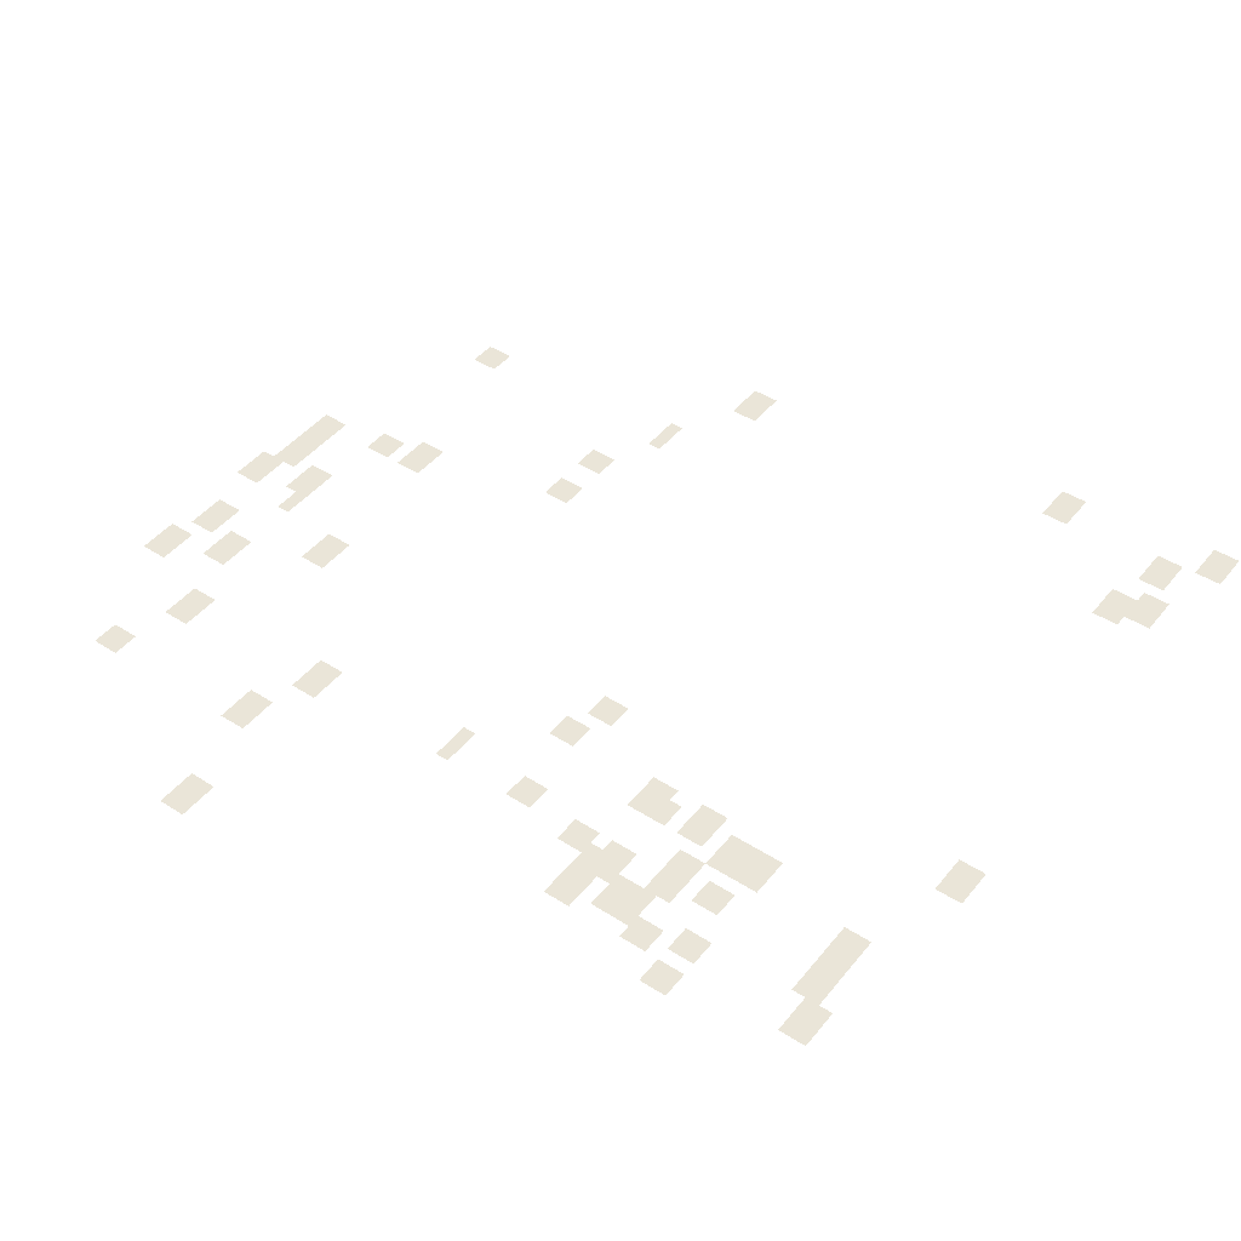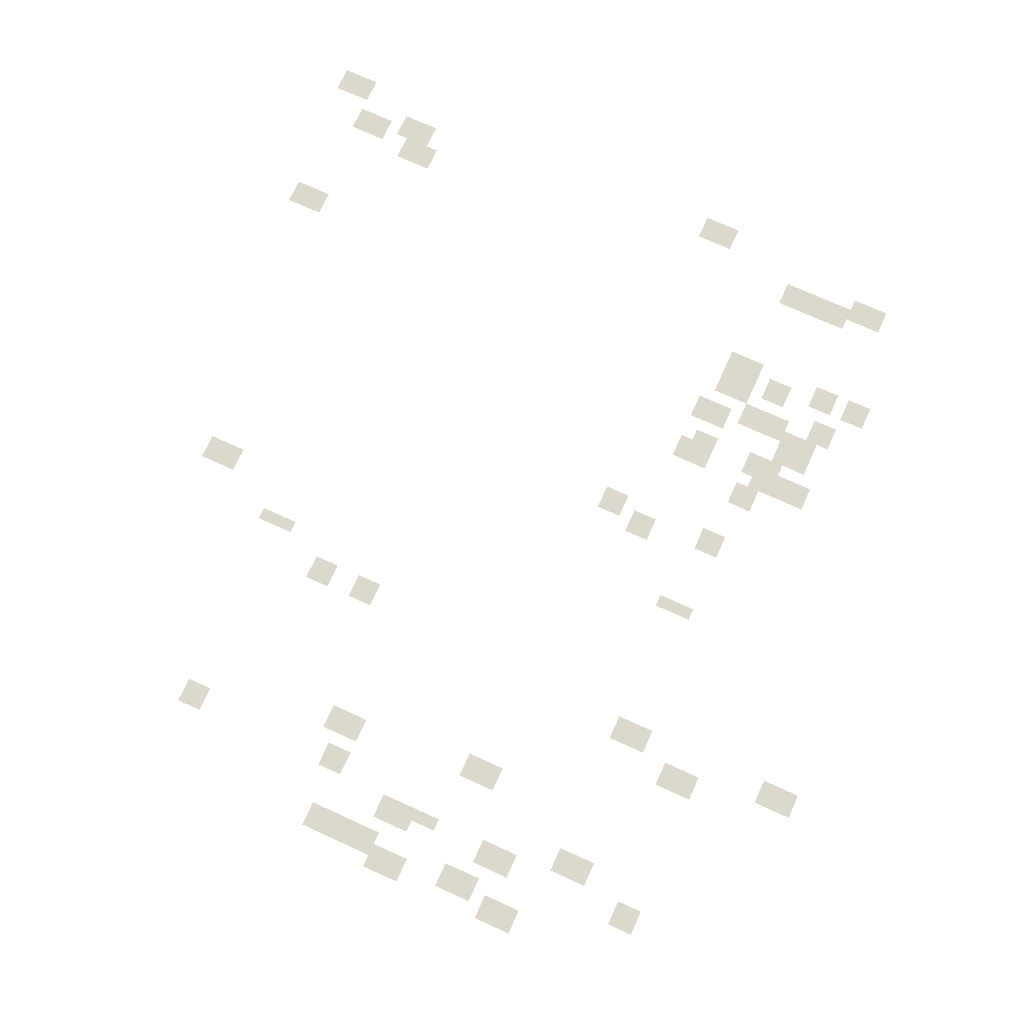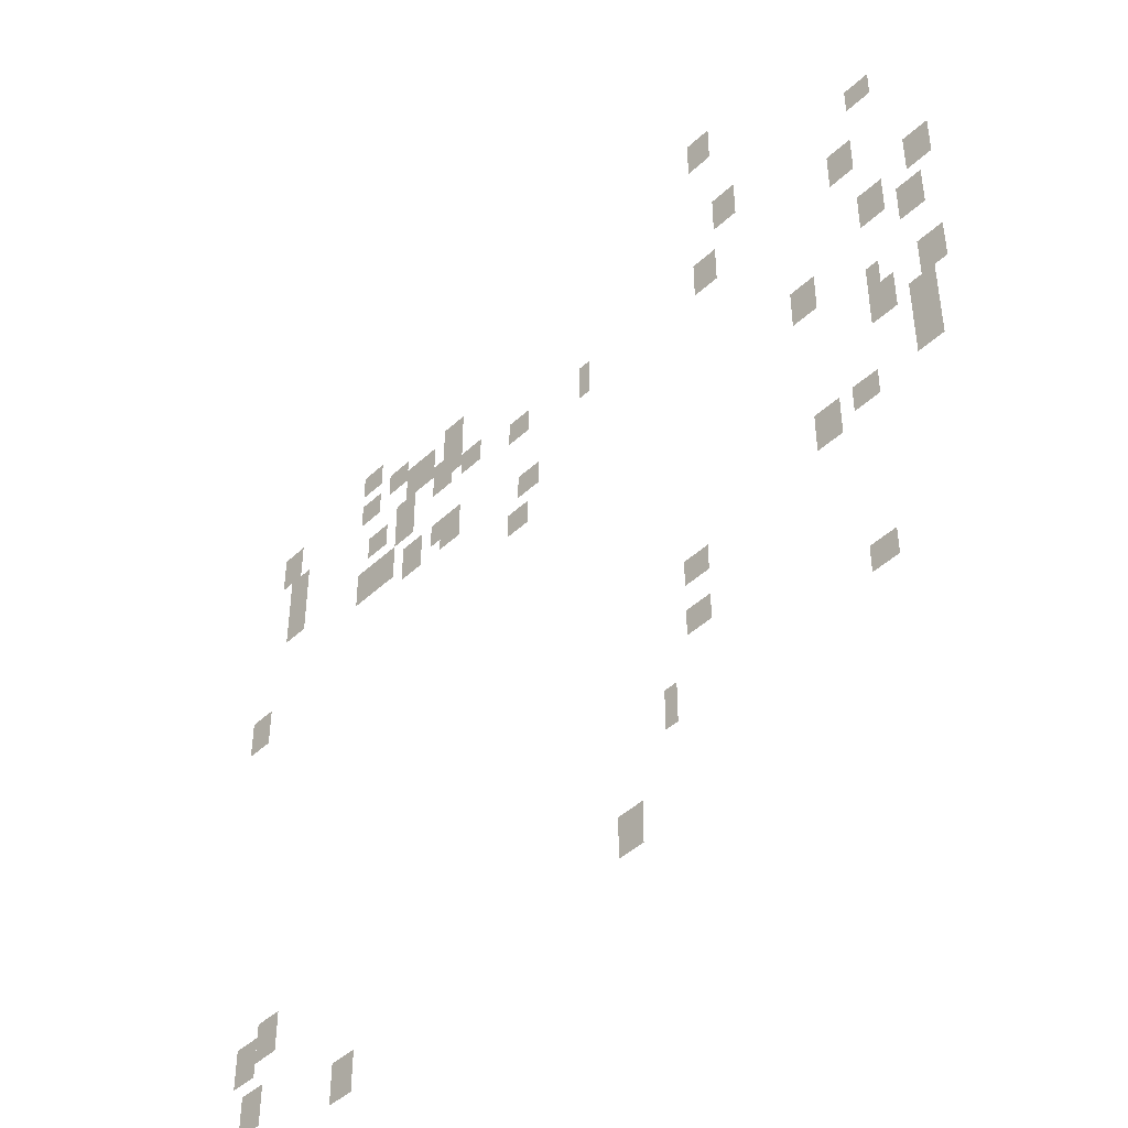
<metadata>
{"format":"obj","ext":"obj","renderer":"f3d","projection":"perspective","resolution":1024,"background":"white","views":[{"elev":45.3,"azim":36.4,"up":"+Y"},{"elev":72.5,"azim":-65.5,"up":"+Y"},{"elev":-44.9,"azim":-132.9,"up":"+Z"}]}
</metadata>
<code>
g Grass_0_Cluster120
v 279.2 0.05029 170.8
v 278.3 0.05029 170.8
v 279.2 0.05029 172.2
v 278.3 0.05029 172.2
v 294.9 0.05029 168
v 293.9 0.05029 168
v 294.9 0.05029 169
v 293.9 0.05029 169
v 272.7 0.05029 167.6
v 271.8 0.05029 167.6
v 272.7 0.05029 168.5
v 271.8 0.05029 168.5
v 290.7 0.05029 167.1
v 289.8 0.05029 167.1
v 290.7 0.05029 168
v 289.8 0.05029 168
v 278.3 0.05029 167.1
v 277.3 0.05029 167.1
v 278.3 0.05029 168.5
v 277.3 0.05029 168.5
v 293.5 0.05029 167.1
v 292.6 0.05029 167.1
v 293.5 0.05029 168
v 292.6 0.05029 168
v 299 0.05029 166.7
v 298.1 0.05029 166.7
v 299 0.05029 168
v 298.1 0.05029 168
v 294.9 0.05029 166.7
v 293.9 0.05029 166.7
v 294.9 0.05029 167.6
v 293.9 0.05029 167.6
v 292.6 0.05029 166.2
v 292.1 0.05029 166.2
v 292.6 0.05029 167.6
v 292.1 0.05029 167.6
v 292.1 0.05029 166.2
v 291.2 0.05029 166.2
v 292.1 0.05029 167.6
v 291.2 0.05029 167.6
v 290.7 0.05029 165.7
v 289.8 0.05029 165.7
v 290.7 0.05029 167.1
v 289.8 0.05029 167.1
v 291.2 0.05029 165.3
v 290.3 0.05029 165.3
v 291.2 0.05029 166.7
v 290.3 0.05029 166.7
v 298.6 0.05029 165.3
v 297.6 0.05029 165.3
v 298.6 0.05029 166.7
v 297.6 0.05029 166.7
v 289.8 0.05029 165.3
v 288.9 0.05029 165.3
v 289.8 0.05029 166.2
v 288.9 0.05029 166.2
v 293 0.05029 164.8
v 292.1 0.05029 164.8
v 293 0.05029 166.2
v 292.1 0.05029 166.2
v 273.6 0.05029 164.8
v 272.7 0.05029 164.8
v 273.6 0.05029 166.2
v 272.7 0.05029 166.2
v 294.4 0.05029 164.8
v 293.5 0.05029 164.8
v 294.4 0.05029 165.7
v 293.5 0.05029 165.7
v 279.2 0.05029 164.8
v 278.3 0.05029 164.8
v 279.2 0.05029 166.2
v 278.3 0.05029 166.2
v 287.5 0.05029 164.8
v 286.6 0.05029 164.8
v 287.5 0.05029 165.7
v 286.6 0.05029 165.7
v 298.6 0.05029 164.4
v 298.1 0.05029 164.4
v 298.6 0.05029 165.7
v 298.1 0.05029 165.7
v 284.3 0.05029 164.4
v 283.8 0.05029 164.4
v 284.3 0.05029 165.7
v 283.8 0.05029 165.7
v 293 0.05029 164.4
v 292.1 0.05029 164.4
v 293 0.05029 165.7
v 292.1 0.05029 165.7
v 298.6 0.05029 163.9
v 297.6 0.05029 163.9
v 298.6 0.05029 165.3
v 297.6 0.05029 165.3
v 294.9 0.05029 163
v 293.9 0.05029 163
v 294.9 0.05029 164.4
v 293.9 0.05029 164.4
v 293.9 0.05029 163
v 293 0.05029 163
v 293.9 0.05029 164.4
v 293 0.05029 164.4
v 270.9 0.05029 163
v 269.9 0.05029 163
v 270.9 0.05029 164.4
v 269.9 0.05029 164.4
v 291.2 0.05029 163
v 290.3 0.05029 163
v 291.2 0.05029 163.9
v 290.3 0.05029 163.9
v 292.6 0.05029 162.5
v 291.6 0.05029 162.5
v 292.6 0.05029 163.9
v 291.6 0.05029 163.9
v 290.7 0.05029 162.5
v 289.8 0.05029 162.5
v 290.7 0.05029 163.9
v 289.8 0.05029 163.9
v 272.7 0.05029 162
v 271.8 0.05029 162
v 272.7 0.05029 163.4
v 271.8 0.05029 163.4
v 287 0.05029 162
v 286.1 0.05029 162
v 287 0.05029 163
v 286.1 0.05029 163
v 271.3 0.05029 161.1
v 270.4 0.05029 161.1
v 271.3 0.05029 162.5
v 270.4 0.05029 162.5
v 287.5 0.05029 160.7
v 286.6 0.05029 160.7
v 287.5 0.05029 161.6
v 286.6 0.05029 161.6
v 275.5 0.05029 160.2
v 274.6 0.05029 160.2
v 275.5 0.05029 161.6
v 274.6 0.05029 161.6
v 299.9 0.05029 159.7
v 299 0.05029 159.7
v 299.9 0.05029 161.1
v 299 0.05029 161.1
v 272.7 0.05029 158.8
v 272.3 0.05029 158.8
v 272.7 0.05029 160.2
v 272.3 0.05029 160.2
v 270.9 0.05029 158.8
v 269.9 0.05029 158.8
v 270.9 0.05029 159.7
v 269.9 0.05029 159.7
v 270.9 0.05029 158.4
v 269.9 0.05029 158.4
v 270.9 0.05029 159.3
v 269.9 0.05029 159.3
v 272.7 0.05029 157.9
v 271.8 0.05029 157.9
v 272.7 0.05029 159.3
v 271.8 0.05029 159.3
v 271.3 0.05029 157
v 270.4 0.05029 157
v 271.3 0.05029 158.4
v 270.4 0.05029 158.4
v 271.3 0.05029 155.6
v 270.4 0.05029 155.6
v 271.3 0.05029 157
v 270.4 0.05029 157
v 273.6 0.05029 155.1
v 272.7 0.05029 155.1
v 273.6 0.05029 156
v 272.7 0.05029 156
v 275 0.05029 154.7
v 274.1 0.05029 154.7
v 275 0.05029 156
v 274.1 0.05029 156
v 280.1 0.05029 153.3
v 279.2 0.05029 153.3
v 280.1 0.05029 154.2
v 279.2 0.05029 154.2
v 280.1 0.05029 151.4
v 279.2 0.05029 151.4
v 280.1 0.05029 152.4
v 279.2 0.05029 152.4
v 273.6 0.05029 149.1
v 272.7 0.05029 149.1
v 273.6 0.05029 150
v 272.7 0.05029 150
v 281 0.05029 148.7
v 280.6 0.05029 148.7
v 281 0.05029 150
v 280.6 0.05029 150
v 298.1 0.05029 146.8
v 297.2 0.05029 146.8
v 298.1 0.05029 148.2
v 297.2 0.05029 148.2
v 299 0.05029 146.4
v 298.1 0.05029 146.4
v 299 0.05029 147.7
v 298.1 0.05029 147.7
v 282.9 0.05029 145.4
v 281.9 0.05029 145.4
v 282.9 0.05029 146.8
v 281.9 0.05029 146.8
v 298.6 0.05029 144.5
v 297.6 0.05029 144.5
v 298.6 0.05029 145.9
v 297.6 0.05029 145.9
v 294.4 0.05029 143.6
v 293.5 0.05029 143.6
v 294.4 0.05029 145
v 293.5 0.05029 145
v 299.9 0.05029 143.1
v 299 0.05029 143.1
v 299.9 0.05029 144.5
v 299 0.05029 144.5
g Grass_0_Cluster120_0
f 2 3 1
f 2 4 3
f 6 7 5
f 6 8 7
f 10 11 9
f 10 12 11
f 14 15 13
f 14 16 15
f 18 19 17
f 18 20 19
f 22 23 21
f 22 24 23
f 26 27 25
f 26 28 27
f 30 31 29
f 30 32 31
f 34 35 33
f 34 36 35
f 38 39 37
f 38 40 39
f 42 43 41
f 42 44 43
f 46 47 45
f 46 48 47
f 50 51 49
f 50 52 51
f 54 55 53
f 54 56 55
f 58 59 57
f 58 60 59
f 62 63 61
f 62 64 63
f 66 67 65
f 66 68 67
f 70 71 69
f 70 72 71
f 74 75 73
f 74 76 75
f 78 79 77
f 78 80 79
f 82 83 81
f 82 84 83
f 86 87 85
f 86 88 87
f 90 91 89
f 90 92 91
f 94 95 93
f 94 96 95
f 98 99 97
f 98 100 99
f 102 103 101
f 102 104 103
f 106 107 105
f 106 108 107
f 110 111 109
f 110 112 111
f 114 115 113
f 114 116 115
f 118 119 117
f 118 120 119
f 122 123 121
f 122 124 123
f 126 127 125
f 126 128 127
f 130 131 129
f 130 132 131
f 134 135 133
f 134 136 135
f 138 139 137
f 138 140 139
f 142 143 141
f 142 144 143
f 146 147 145
f 146 148 147
f 150 151 149
f 150 152 151
f 154 155 153
f 154 156 155
f 158 159 157
f 158 160 159
f 162 163 161
f 162 164 163
f 166 167 165
f 166 168 167
f 170 171 169
f 170 172 171
f 174 175 173
f 174 176 175
f 178 179 177
f 178 180 179
f 182 183 181
f 182 184 183
f 186 187 185
f 186 188 187
f 190 191 189
f 190 192 191
f 194 195 193
f 194 196 195
f 198 199 197
f 198 200 199
f 202 203 201
f 202 204 203
f 206 207 205
f 206 208 207
f 210 211 209
f 210 212 211

</code>
